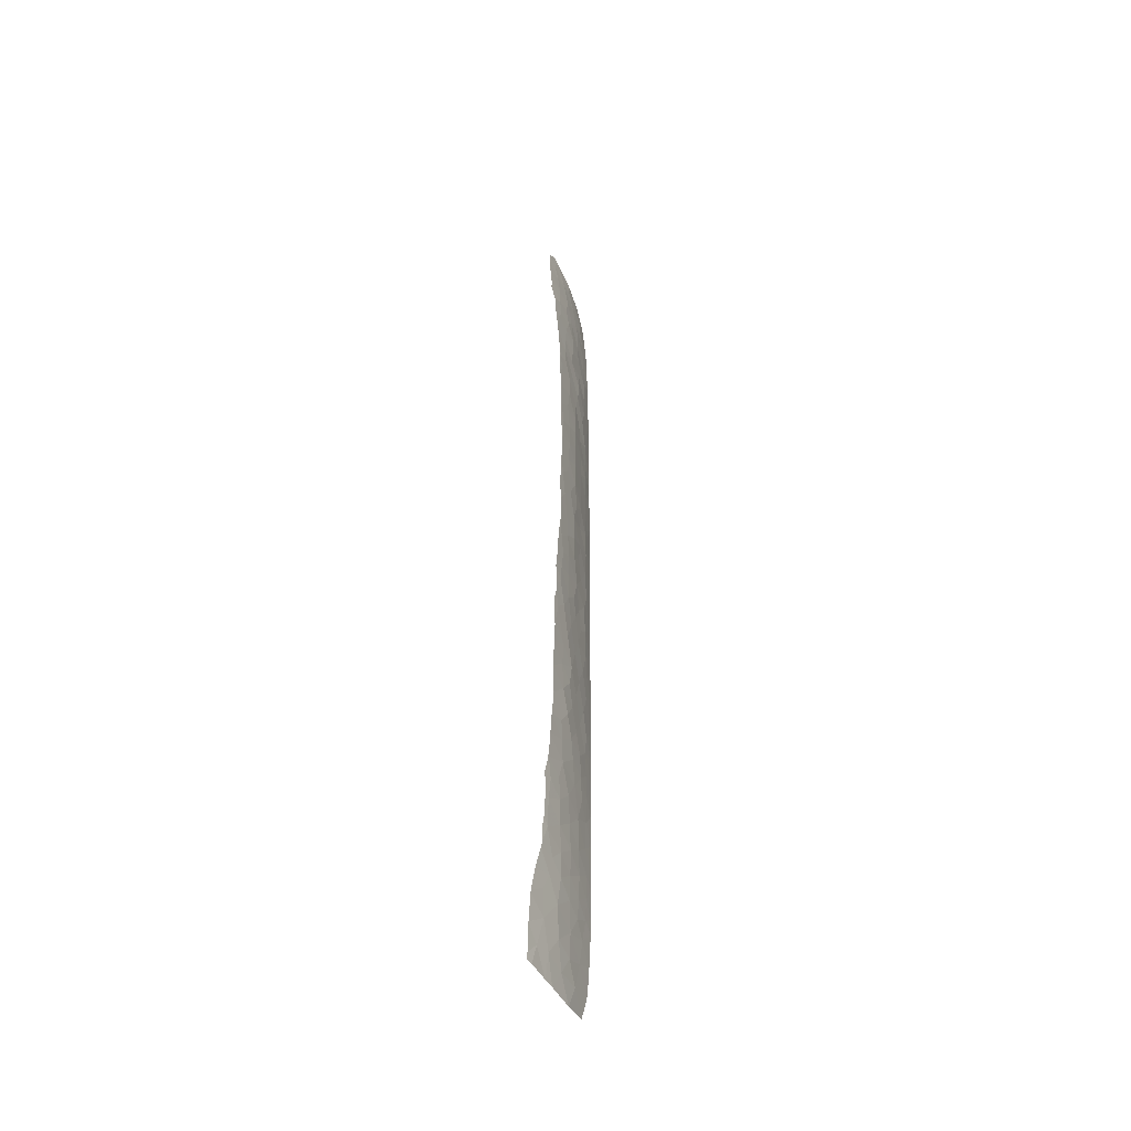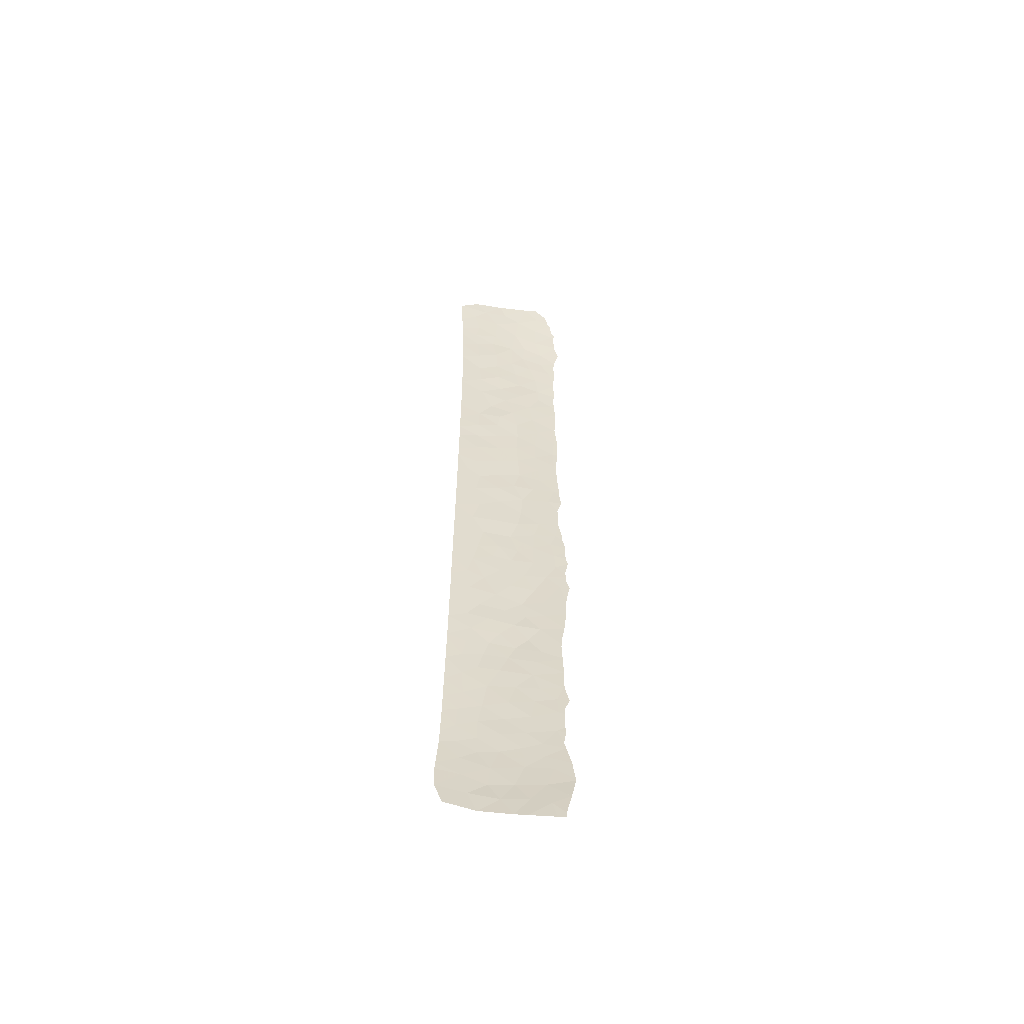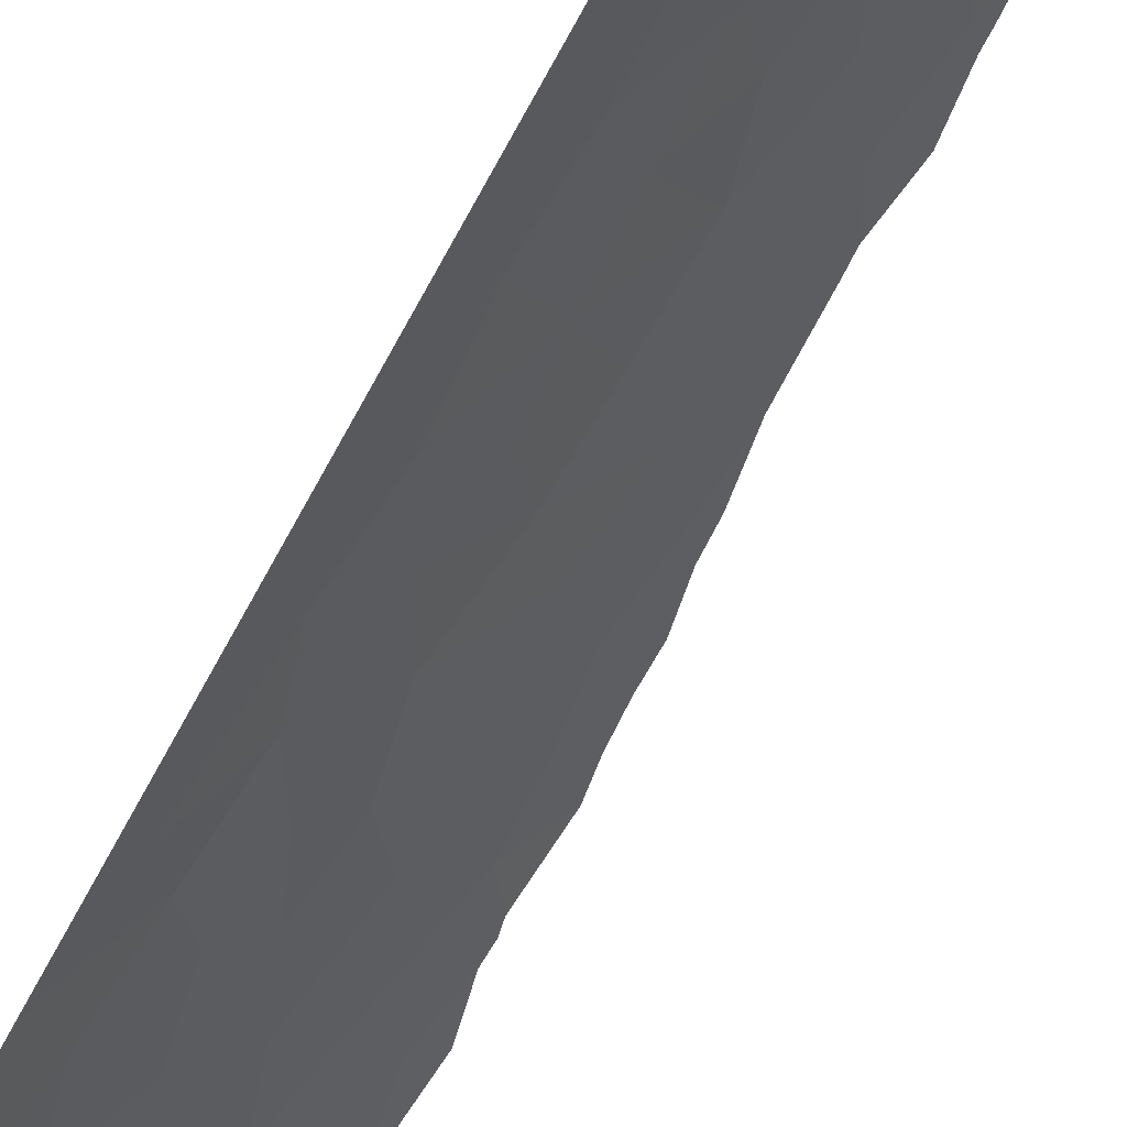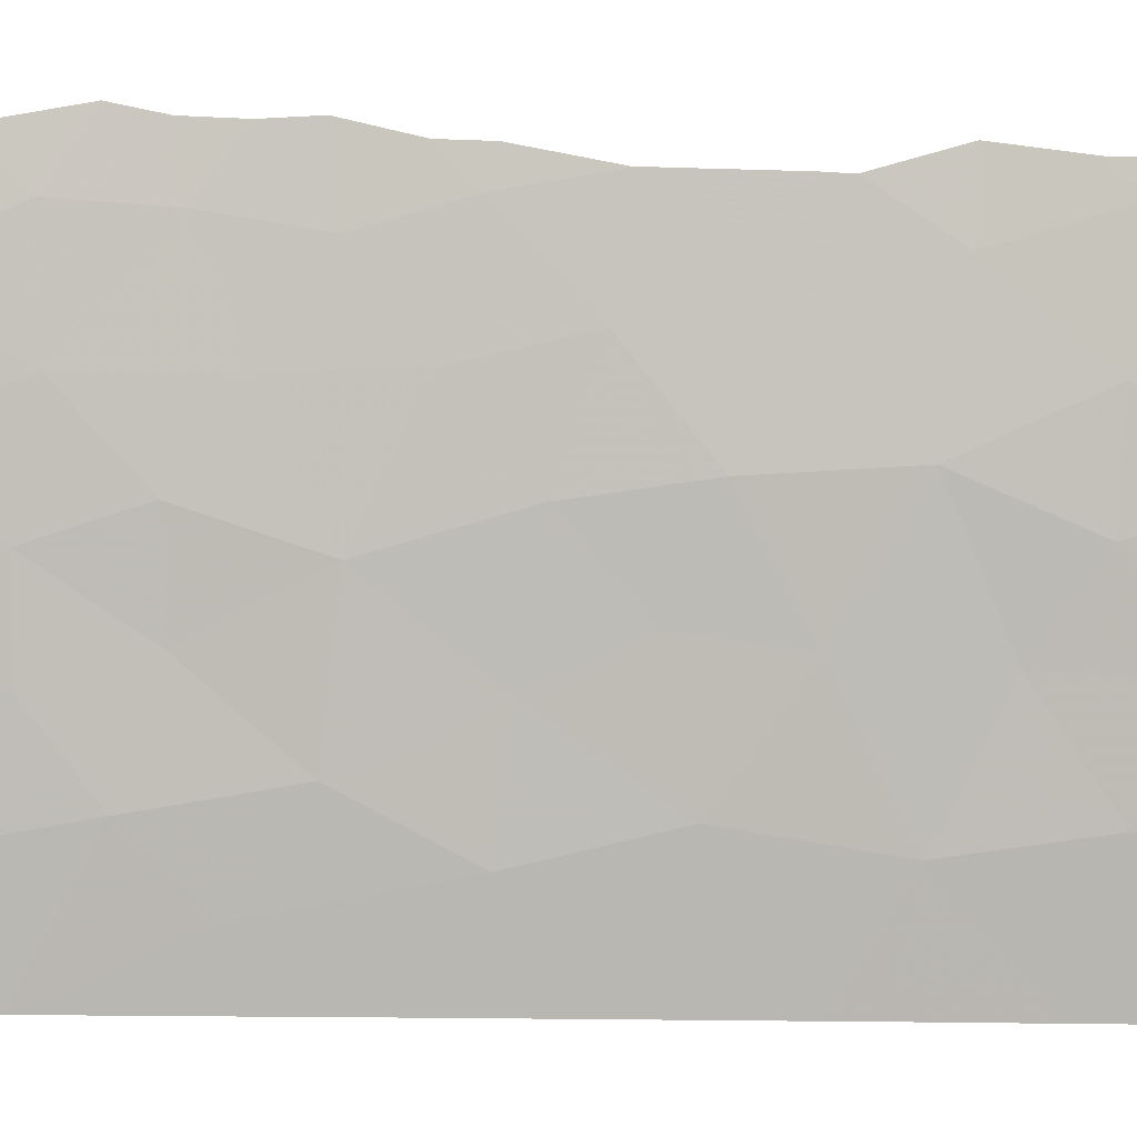
<metadata>
{"format":"obj","ext":"obj","renderer":"f3d","projection":"perspective","resolution":1024,"background":"white","views":[{"elev":-46.0,"azim":155.1,"up":"+Z"},{"elev":-56.6,"azim":35.2,"up":"+Z"},{"elev":-58.9,"azim":-26.3,"up":"+Y"},{"elev":43.2,"azim":-88.7,"up":"+Y"}]}
</metadata>
<code>
v -30.02 98.12 -38
v -28.85 99.33 -36.48
v -29.29 99.4 -34.33
v -28.61 101.2 33.46
v -31.89 99.16 5.858
v -31.46 99.63 1.719
v -29.77 100.8 28.35
v -31.07 99.5 29.04
v -29.25 101.4 26.78
v -35 94.9 29.26
v -33.95 96.25 27.9
v -35 94.12 -33.22
v -31.18 99.62 -7.858
v -31.84 98.78 27.81
v -30.6 100.1 27.27
v -32.46 98.31 0.9831
v -32.91 97.68 -0.4996
v -31.92 97.71 36.52
v -33.87 96 33.34
v -32.76 97.36 32.31
v -34.13 95.63 -22.36
v -31.89 98.84 -5.965
v -30.67 100.5 18.01
v -31.61 99.35 -0.2355
v -28.98 100.7 -25.61
v -29.1 100.7 -23.98
v -30.08 99.92 -22.86
v -30.48 99.65 -21.23
v -31.9 98.72 -9.66
v -35 95.07 19.4
v -32.85 97.71 26.69
v -31.58 99.64 7.958
v -29.93 101 -7.455
v -29.46 101.7 19.15
v -29.38 101.8 -0.9535
v -35 94.06 -33.87
v -29.82 99.99 34.35
v -32.7 98.06 17.26
v -31.94 99.04 18.57
v -33.27 97.48 18.97
v -31.05 99.61 -13.61
v -35 94.9 -3.682
v -35 94.87 -5.983
v -30.16 100.9 21.8
v -32.24 97.81 -21.29
v -30.76 100.5 5.959
v -35 95 26.94
v -35 95.03 24.4
v -30.67 100.3 -5.651
v -32.59 98.01 -4.274
v -32.02 98.84 -2.4
v -31.68 99.49 14.6
v -33.94 96.49 14.78
v -31.68 99.43 16.61
v -33.91 96.5 23.45
v -30.29 99.95 -19.49
v -28.82 102 -10.33
v -30.6 100.2 -9.669
v -31.29 99.44 -11.9
v -29.39 101.6 -5.762
v -28.98 99.91 -32.43
v -30.61 98.62 -32.41
v -32.18 98.3 -13.3
v -32.97 97.21 -14.89
v -30.87 99.64 -16.68
v -32.89 97.91 13.73
v -34.87 93.96 -35.7
v -35 94.71 -18.36
v -35 94.85 -6.817
v -30.69 98.94 -28.4
v -31.76 98.63 30.54
v -33.76 96.69 1.452
v -33.99 96.42 3.859
v -30.28 99.06 38
v -35 94.4 -30.7
v -35 94.44 -29.61
v -33.17 96.92 -19.6
v -31.86 98.37 -19.49
v -35 94.95 0.3995
v -33.5 96.99 -2.638
v -34.08 96.23 -0.7554
v -33.94 96.55 16.99
v -35 95.03 9.629
v -33.94 96.49 8.357
v -32.72 98.03 4.886
v -34.41 95.72 -3.713
v -35 94.72 -17.93
v -32.91 97.3 -17.97
v -32.7 98.11 22.61
v -31.29 99.61 22.01
v -34.81 94.36 36.69
v -34.91 94.25 36.55
v -34.92 94.27 36.4
v -32.15 97.3 37.91
v -31.38 98.65 -23.05
v -34.13 95.84 31.76
v -29.01 100.5 -27.85
v -35 94.92 -1.978
v -32.85 97.06 -23.47
v -31.69 98.18 -25.06
v -29.75 99.64 -29.56
v -29.3 101.9 16.76
v -35 94.67 -20.87
v -35 95.06 15.13
v -30.09 100.3 -18.04
v -33.21 96.47 -27.79
v -33.04 96.75 -25.91
v -34.23 95.4 -26.73
v -34.03 96.46 12.92
v -33.95 96.5 10.8
v -35 94.81 31.33
v -34.06 96.05 30.15
v -35 95.02 8.63
v -28.51 99.37 -38
v -32.64 97.79 -11.33
v -34.04 96.08 -11.1
v -35 94.84 -7.222
v -35 95.05 11.98
v -30.46 99.31 -26.43
v -35 94.98 3.313
v -35 94.99 5.477
v -29.52 99.95 36.35
v -29.44 101.9 6.176
v -34.96 94.52 34.2
v -35 95.07 22.08
v -33.83 96.68 21.19
v -35 94.61 -23.47
v -34.35 94.23 -37.42
v -31.67 99.5 10.38
v -31.89 97.9 -27.07
v -35 95.08 21.4
v -34.37 95.96 19.25
v -35 95.05 13.55
v -30.76 97.53 -37.98
v -29.68 101.4 -2.487
v -30.33 99.59 -24.51
v -35 94.97 2.855
v -33.11 96.34 -31.32
v -31.99 97.5 -30.91
v -29.13 101.8 -8.622
v -35 95.07 17.55
v -33.18 96.39 -29.7
v -34.99 94.71 32.52
v -33.83 95.47 37.71
v -33.28 96.25 36.43
v -34.2 95.27 -30.41
v -35 94.79 -13.21
v -35 94.76 -15.62
v -34.1 95.92 -14.73
v -33.39 96.56 -21.35
v -28.75 101.2 -22.46
v -33.89 95.39 -32.24
v -29.82 101.4 4.295
v -35 94.53 -27.19
v -35 95 6.114
v -34.49 95.73 6.862
v -33.74 96.64 -4.868
v -33.81 96.71 6.065
v -30.35 100.9 15.86
v -29.32 102 14.41
v -30.81 98.69 -30.22
v -35 94.83 -9.888
v -32.65 95.91 -37.91
v -32.37 96.67 -34.86
v -33.49 96.74 -13.13
v -30.05 98.45 -36.14
v -32.6 97.23 34.67
v -32.73 97.88 24.67
v -29.68 100.7 30.07
v -31.41 99.45 23.89
v -32.83 97.95 15.65
v -31.36 98.74 33.11
v -32.63 98.16 2.755
v -31.37 99.77 3.943
v -31.75 99.4 12.54
v -29.45 101.9 12.47
v -30.03 100.7 -11.21
v -29.97 100.1 32.14
v -32.78 98.05 9.427
v -32.86 97.95 11.67
v -32.39 98.49 20.56
v -32.35 97.93 -16.52
v -34.08 95.51 35.21
v -34.21 95.64 -20.13
v -32.82 97.56 28.89
v -30.42 100.9 9.323
v -30.2 100.4 -15.03
v -30.28 101 7.623
v -31.63 98.81 -15.06
v -33.84 96.19 -16.55
v -31.99 97.63 -28.95
v -29.01 101.4 -16.68
v -31.52 98.85 -18.03
v -30.27 100.5 25.29
v -30.69 100.3 -3.395
v -34.28 95.27 -28.62
v -32.8 98.04 7.086
v -35 94.57 -25.52
v -35 94.81 -11.42
v -30.2 101 2.333
v -31.59 97.09 -36.38
v -33.7 95.37 -34.12
v -32.9 97.62 -5.903
v -31.63 99.15 25.87
v -31.59 99.28 -4.374
v -30.84 100.2 20.15
v -30.97 98.77 35.51
v -30.58 100.7 13.54
v -30.57 100.7 11.44
v -30.66 100.4 -1.456
v -34.03 95.67 -24.72
v -32.33 96.9 -32.97
v -31 97.97 -34.56
v -33.95 96.28 -6.995
v -29.48 101.6 -4.109
v -30.37 100.8 0.4121
v -34.06 95.87 -18.37
v -33.94 96.45 25.57
v -29.39 101.9 10.5
v -33.27 95.55 -36.09
v -29.96 100.7 -13.09
v -32.49 98.06 -7.753
v -30.16 100.8 23.27
v -29.32 101.7 20.88
v -34.2 95.9 -8.857
v -29.55 99.65 -31.04
v -33.07 97.2 30.88
v -33.33 97.03 -9.328
v -30.81 99.57 30.86
v -28.59 100.9 35.36
v -28.7 100.7 35.65
v -28.73 102.1 -10.16
v -28.53 102.3 -8.637
v -28.81 102.3 -3.432
v -28.78 102.3 -2.624
v -28.77 102.3 -4.285
v -28.53 101.3 32.83
v -28.45 101.3 33.38
v -29.08 102 19.37
v -29.11 102 18.77
v -28.38 101.3 33.67
v -28.56 101.1 34.16
v -29.21 102 16.85
v -28.48 101.5 31.61
v -28 99.74 -38
v -28.02 99.79 -37.53
v -28.66 102.4 -5.062
v -28.83 102.1 -6.639
v -28.71 102.1 -10.42
v -28.78 102 -10.71
v -28.49 100.9 -28
v -28.58 100.7 -29.25
v -29.47 99.73 38
v -29.24 99.99 37.55
v -28.46 100.7 -29.82
v -29.15 102.2 12.56
v -29.1 102.2 14.06
v -28.83 100.5 36.84
v -28.72 101.9 -12.27
v -29.09 102.2 14.58
v -27.85 100.3 -35.61
v -27.75 100.7 -33.71
v -29.22 102.1 8.058
v -29.11 102.2 6.189
v -29.11 102.2 5.667
v -28.8 102.1 -7.411
v -28.77 102.2 -6.957
v -28.63 101 -25.21
v -28.6 101 -25.79
v -28.98 102.3 4.33
v -29.24 102 3.041
v -28.97 102.2 -1.525
v -28.57 100.9 -27.4
v -28.99 102.2 -0.788
v -29.2 102 0.6521
v -28.9 101.5 -16.72
v -28.97 101.4 -16.96
v -28.91 101.5 -16.66
v -28.96 101.4 -16.37
v -28.81 101.7 -14.47
v -28.74 101.9 -12.47
v -28.84 101.4 -18.74
v -28.79 101.3 -20.45
v -27.77 100.7 -33.52
v -28.77 101.3 -20.54
v -29.21 102 16.63
v -28.87 101.6 27.83
v -28.81 101.8 26.7
v -28.78 101.7 28.52
v -29.24 102.1 10.67
v -29.24 102.1 10.46
v -29.15 102.2 12.26
v -28.39 101.3 -24.05
v -28.66 101.2 -22.43
v -28.74 101.2 -22.06
v -28.68 101.2 -22.57
v -28.99 101.8 24.71
v -29 101.8 25.01
v -28.45 100.7 -29.88
v -28.05 100.8 -31.6
v -29.2 102.1 8.329
v -29.2 102 0.8851
v -28.83 101.7 -14.64
v -29.24 102.1 8.919
v -28.88 101.4 -18.6
v -29.2 102.1 8.358
v -29.2 102 0.9406
v -29.23 102 2.611
v -29.12 101.9 20.73
v -29.06 101.9 22.75
v -29.08 101.9 22.61
v -29 101.8 24.64
v -27.85 100.3 -35.62
v -28.36 101.8 30.14
v -28.74 101.7 28.74
v -28.52 101.5 31.4
v -29.17 101.8 21.63
v -29.1 101.9 21.02
v -28.05 100.8 -31.66
f 14 204 15
f 30 141 132
f 49 33 60
f 202 67 220
f 67 202 36
f 122 37 230
f 122 230 231
f 38 39 40
f 40 82 38
f 129 209 175
f 42 43 86
f 8 14 15
f 5 46 32
f 47 48 218
f 47 218 11
f 50 22 205
f 140 57 232
f 140 232 233
f 135 215 234
f 135 234 235
f 215 236 234
f 53 66 171
f 17 24 16
f 74 94 18
f 76 75 146
f 77 45 78
f 4 237 238
f 34 240 239
f 83 113 84
f 6 174 173
f 195 205 49
f 39 38 54
f 81 80 17
f 91 92 93
f 6 173 16
f 12 36 202
f 48 125 55
f 96 20 19
f 10 47 11
f 213 3 62
f 17 80 51
f 98 42 86
f 86 80 81
f 99 100 95
f 133 53 104
f 7 8 15
f 37 207 172
f 208 52 175
f 45 99 95
f 111 10 112
f 112 96 111
f 59 221 177
f 4 238 241
f 4 241 242
f 53 133 109
f 55 126 89
f 39 23 206
f 34 102 243
f 34 243 240
f 4 178 244
f 4 244 237
f 2 114 245
f 2 245 246
f 71 8 229
f 90 89 181
f 49 22 13
f 24 210 216
f 117 162 225
f 49 205 22
f 118 83 110
f 119 70 97
f 70 101 97
f 193 88 78
f 60 248 247
f 121 120 73
f 93 124 183
f 57 250 249
f 97 252 251
f 57 249 232
f 34 206 23
f 74 122 254
f 74 254 253
f 37 122 207
f 97 101 255
f 97 255 252
f 16 72 17
f 174 46 5
f 204 168 170
f 32 179 197
f 160 176 256
f 160 256 257
f 204 14 31
f 66 175 52
f 130 107 106
f 180 129 175
f 122 231 258
f 122 258 254
f 195 51 205
f 58 177 140
f 131 30 132
f 218 48 55
f 24 17 51
f 125 126 55
f 69 117 214
f 32 186 129
f 181 40 39
f 40 126 132
f 133 118 109
f 67 128 220
f 37 4 242
f 37 242 230
f 29 58 13
f 20 96 227
f 134 1 166
f 57 177 259
f 57 259 250
f 34 23 102
f 160 257 260
f 1 114 2
f 3 261 262
f 23 39 54
f 25 26 136
f 88 77 78
f 137 79 72
f 120 137 73
f 137 72 73
f 72 79 81
f 65 187 189
f 138 212 139
f 123 264 263
f 123 265 264
f 70 119 130
f 130 191 70
f 59 29 115
f 177 58 59
f 140 233 266
f 33 140 266
f 33 266 267
f 13 58 33
f 58 140 33
f 125 131 126
f 131 132 126
f 126 181 89
f 206 90 181
f 181 126 40
f 82 40 132
f 53 171 82
f 82 132 141
f 68 184 217
f 142 139 191
f 94 144 145
f 79 98 81
f 25 136 119
f 142 146 138
f 195 135 210
f 143 111 96
f 147 148 149
f 104 53 82
f 141 104 82
f 57 140 177
f 65 192 187
f 119 136 100
f 136 95 100
f 107 130 100
f 100 99 107
f 78 56 193
f 204 170 194
f 19 143 96
f 25 269 268
f 106 196 142
f 146 152 138
f 25 119 97
f 46 174 153
f 123 153 270
f 123 270 265
f 123 46 153
f 153 271 270
f 12 202 152
f 75 12 152
f 152 146 75
f 152 212 138
f 192 65 105
f 155 121 156
f 121 73 158
f 193 56 105
f 50 80 157
f 35 135 235
f 35 235 272
f 70 191 161
f 97 251 273
f 25 97 273
f 25 273 269
f 154 76 196
f 108 154 196
f 84 113 156
f 113 155 156
f 156 121 158
f 85 5 197
f 158 73 85
f 32 197 5
f 91 93 183
f 91 183 145
f 144 91 145
f 35 272 274
f 35 274 275
f 151 28 27
f 23 54 159
f 54 52 159
f 208 160 159
f 208 159 52
f 54 171 52
f 23 159 102
f 102 159 160
f 192 277 276
f 192 276 278
f 32 188 186
f 41 59 63
f 127 198 211
f 130 119 100
f 99 21 211
f 101 70 161
f 80 86 157
f 192 278 279
f 221 280 281
f 56 283 282
f 62 161 139
f 139 212 62
f 61 3 262
f 61 262 284
f 61 62 3
f 56 28 285
f 56 285 283
f 13 33 49
f 69 214 43
f 191 139 161
f 161 62 226
f 59 115 63
f 163 134 201
f 95 136 27
f 147 165 116
f 102 160 260
f 102 260 286
f 102 286 243
f 6 216 200
f 213 62 212
f 68 103 184
f 71 229 172
f 9 288 287
f 7 9 287
f 7 287 289
f 148 87 190
f 219 291 290
f 176 292 256
f 176 219 290
f 176 290 292
f 128 163 220
f 163 201 220
f 222 22 203
f 26 25 268
f 26 268 293
f 136 26 27
f 151 294 295
f 151 296 294
f 22 50 203
f 45 77 150
f 147 149 165
f 64 63 165
f 165 149 64
f 190 149 148
f 65 189 182
f 134 166 201
f 19 167 183
f 172 167 20
f 9 194 297
f 9 297 298
f 168 55 89
f 185 31 14
f 168 31 218
f 38 171 54
f 189 63 64
f 171 66 52
f 16 24 6
f 71 172 20
f 72 173 73
f 55 168 218
f 85 173 174
f 173 85 73
f 16 173 72
f 129 179 32
f 175 66 180
f 109 180 66
f 172 178 37
f 174 5 85
f 209 176 208
f 60 215 49
f 31 185 11
f 4 37 178
f 110 179 180
f 180 179 129
f 116 165 115
f 13 22 222
f 24 216 6
f 188 32 46
f 188 46 123
f 108 196 106
f 182 193 65
f 193 182 88
f 106 107 108
f 168 89 170
f 90 170 89
f 84 197 179
f 112 11 185
f 8 71 14
f 174 6 200
f 174 200 153
f 226 300 299
f 20 227 71
f 188 123 263
f 188 263 301
f 209 186 219
f 180 109 110
f 177 221 281
f 177 281 259
f 187 41 189
f 63 189 41
f 216 35 275
f 216 275 302
f 60 33 267
f 60 267 248
f 181 39 206
f 139 142 138
f 217 87 68
f 87 217 190
f 166 213 201
f 213 166 3
f 221 187 303
f 221 303 280
f 187 221 41
f 204 194 15
f 9 7 15
f 187 192 279
f 187 279 303
f 77 184 150
f 170 223 194
f 196 146 142
f 146 196 76
f 158 84 156
f 197 158 85
f 158 197 84
f 99 211 107
f 167 172 207
f 219 304 291
f 192 105 305
f 192 305 277
f 186 188 301
f 186 301 306
f 198 108 211
f 108 198 154
f 127 211 21
f 115 165 63
f 116 199 147
f 200 216 302
f 200 302 307
f 200 307 308
f 212 152 202
f 213 212 164
f 203 214 222
f 184 103 21
f 127 21 103
f 26 151 27
f 203 50 157
f 203 157 214
f 184 21 150
f 21 99 150
f 45 150 99
f 189 64 182
f 149 190 64
f 182 190 88
f 190 182 64
f 205 51 50
f 215 60 247
f 215 247 236
f 51 80 50
f 112 10 11
f 44 206 224
f 224 34 239
f 224 239 309
f 208 176 160
f 176 209 219
f 217 184 77
f 210 51 195
f 135 35 210
f 153 200 308
f 153 308 271
f 210 24 51
f 18 94 145
f 223 44 311
f 223 311 310
f 9 298 288
f 186 209 129
f 201 213 164
f 157 86 43
f 43 214 157
f 2 166 1
f 90 223 170
f 168 204 31
f 206 44 90
f 215 195 49
f 191 130 106
f 216 210 35
f 217 88 190
f 88 217 77
f 142 191 106
f 9 15 194
f 194 223 312
f 194 312 297
f 135 195 215
f 211 108 107
f 29 13 222
f 11 218 31
f 2 246 313
f 208 175 209
f 17 72 81
f 167 18 145
f 220 164 202
f 220 201 164
f 223 310 312
f 169 8 7
f 19 183 124
f 183 167 145
f 167 207 18
f 219 186 306
f 219 306 304
f 169 315 314
f 169 314 316
f 19 124 143
f 221 59 41
f 109 118 110
f 105 65 193
f 116 162 199
f 225 162 116
f 178 169 316
f 178 316 244
f 224 318 317
f 44 224 317
f 44 317 311
f 224 309 318
f 20 167 19
f 169 7 289
f 169 289 315
f 84 110 83
f 53 109 66
f 105 56 282
f 105 282 305
f 28 151 295
f 28 295 285
f 151 26 293
f 151 293 296
f 223 90 44
f 34 224 206
f 117 225 214
f 74 18 207
f 74 207 122
f 179 110 84
f 45 28 78
f 3 2 313
f 3 313 261
f 95 28 45
f 171 38 82
f 28 56 78
f 61 284 319
f 166 2 3
f 212 202 164
f 27 28 95
f 161 226 101
f 226 62 61
f 101 226 299
f 101 299 255
f 226 61 319
f 226 319 300
f 228 115 29
f 185 227 112
f 227 96 112
f 227 185 71
f 228 222 214
f 228 214 225
f 115 228 116
f 228 225 116
f 29 222 228
f 71 185 14
f 98 86 81
f 229 8 169
f 58 29 59
f 178 229 169
f 229 178 172

</code>
